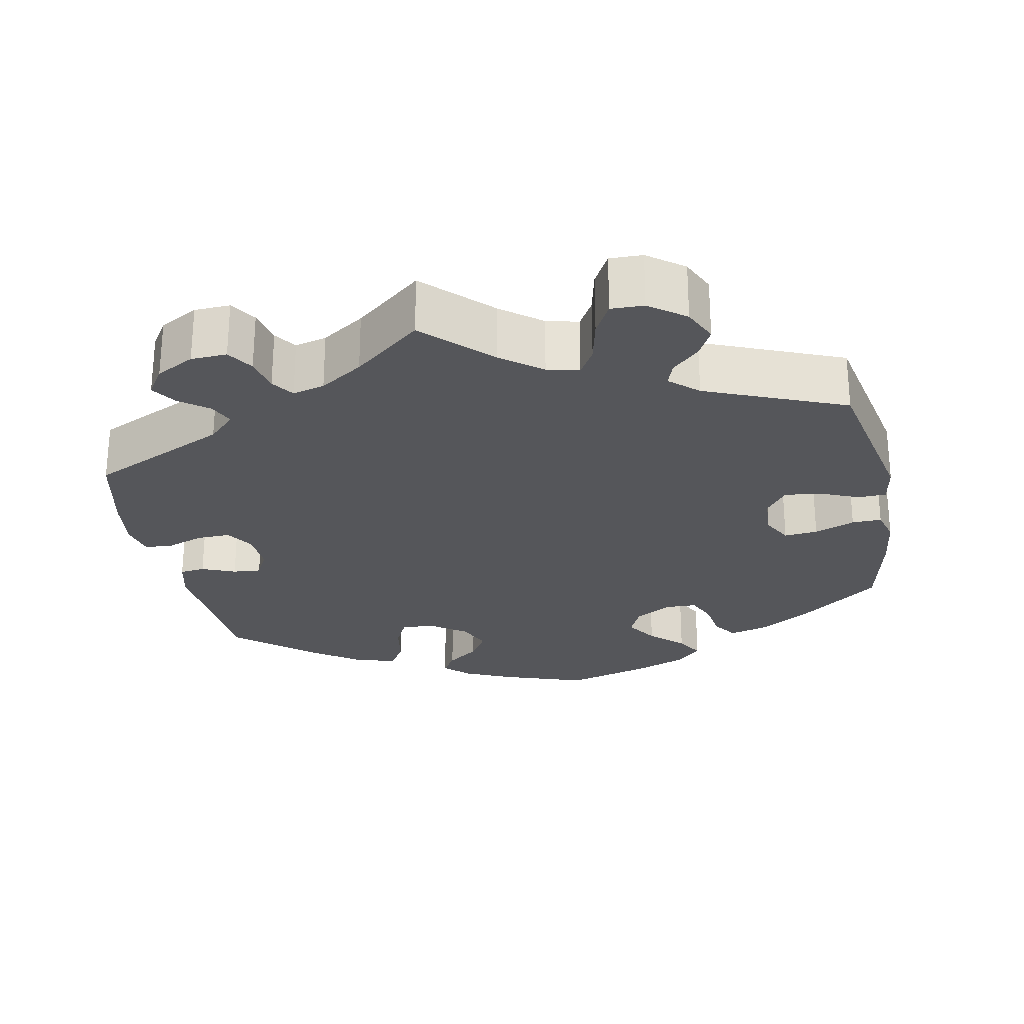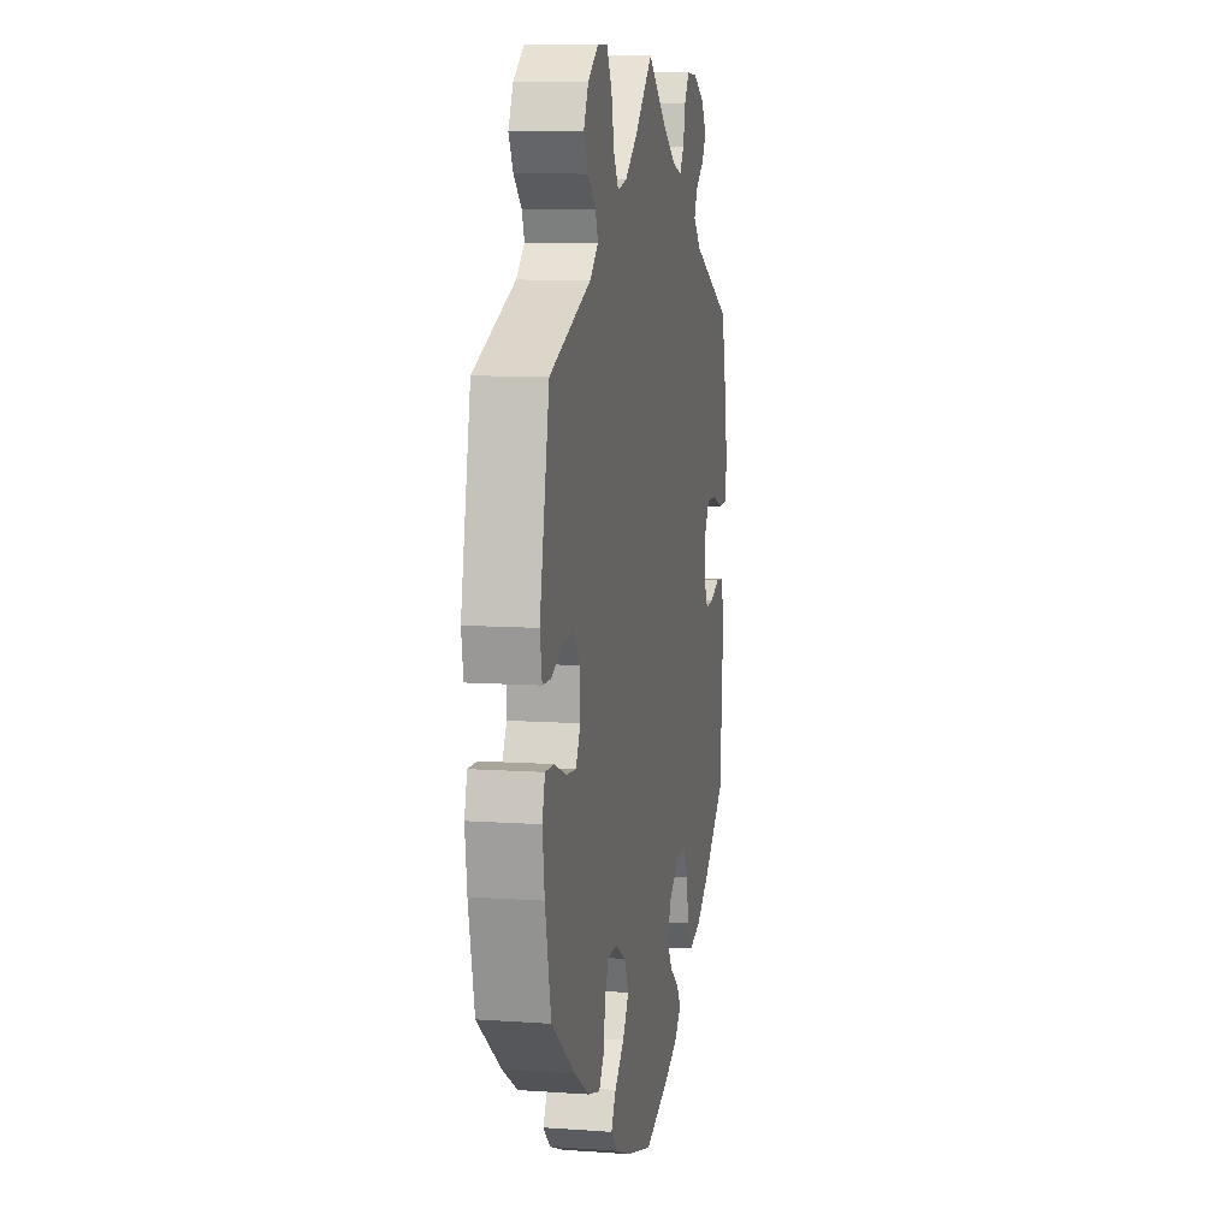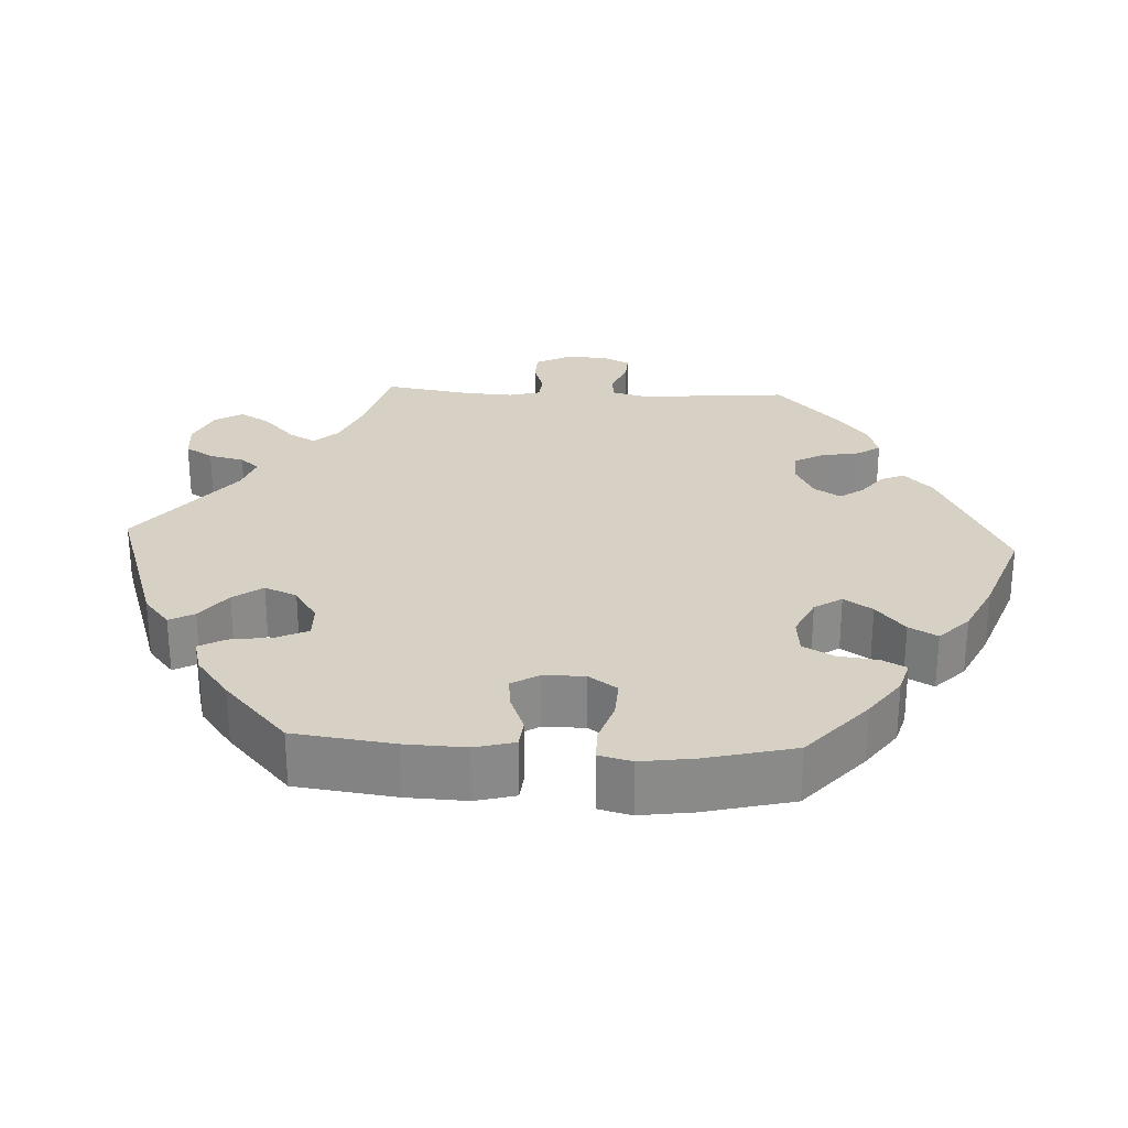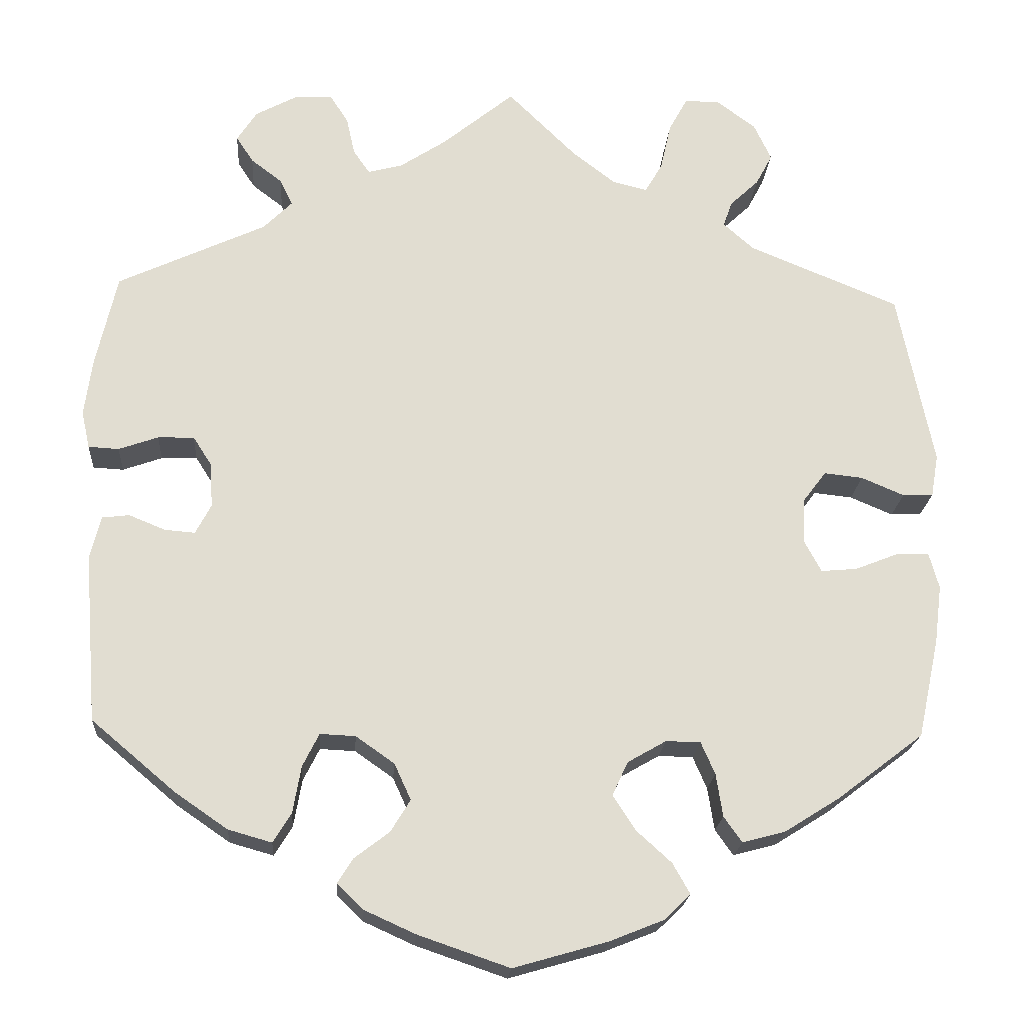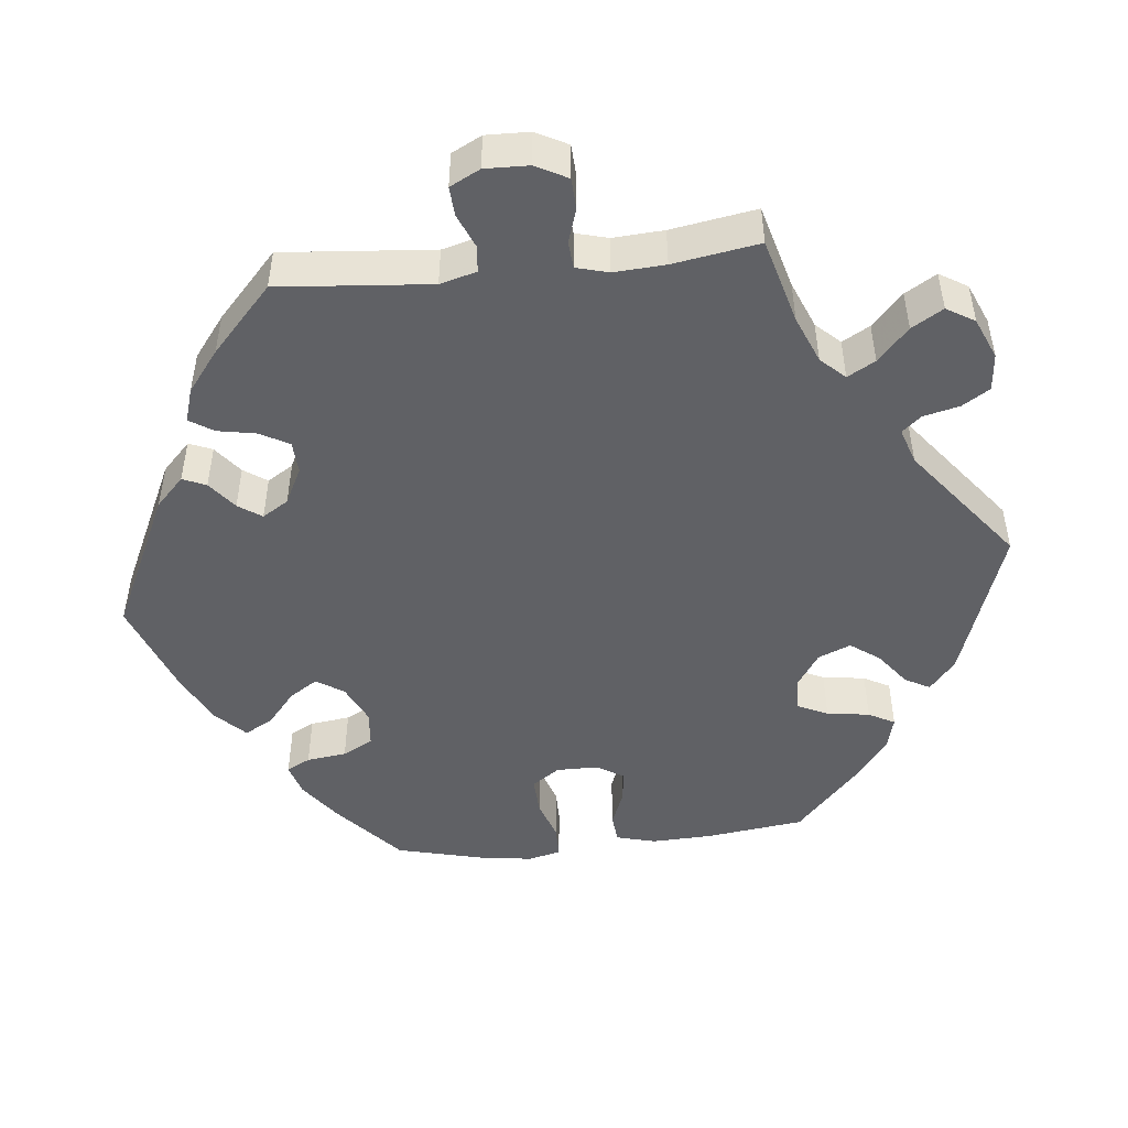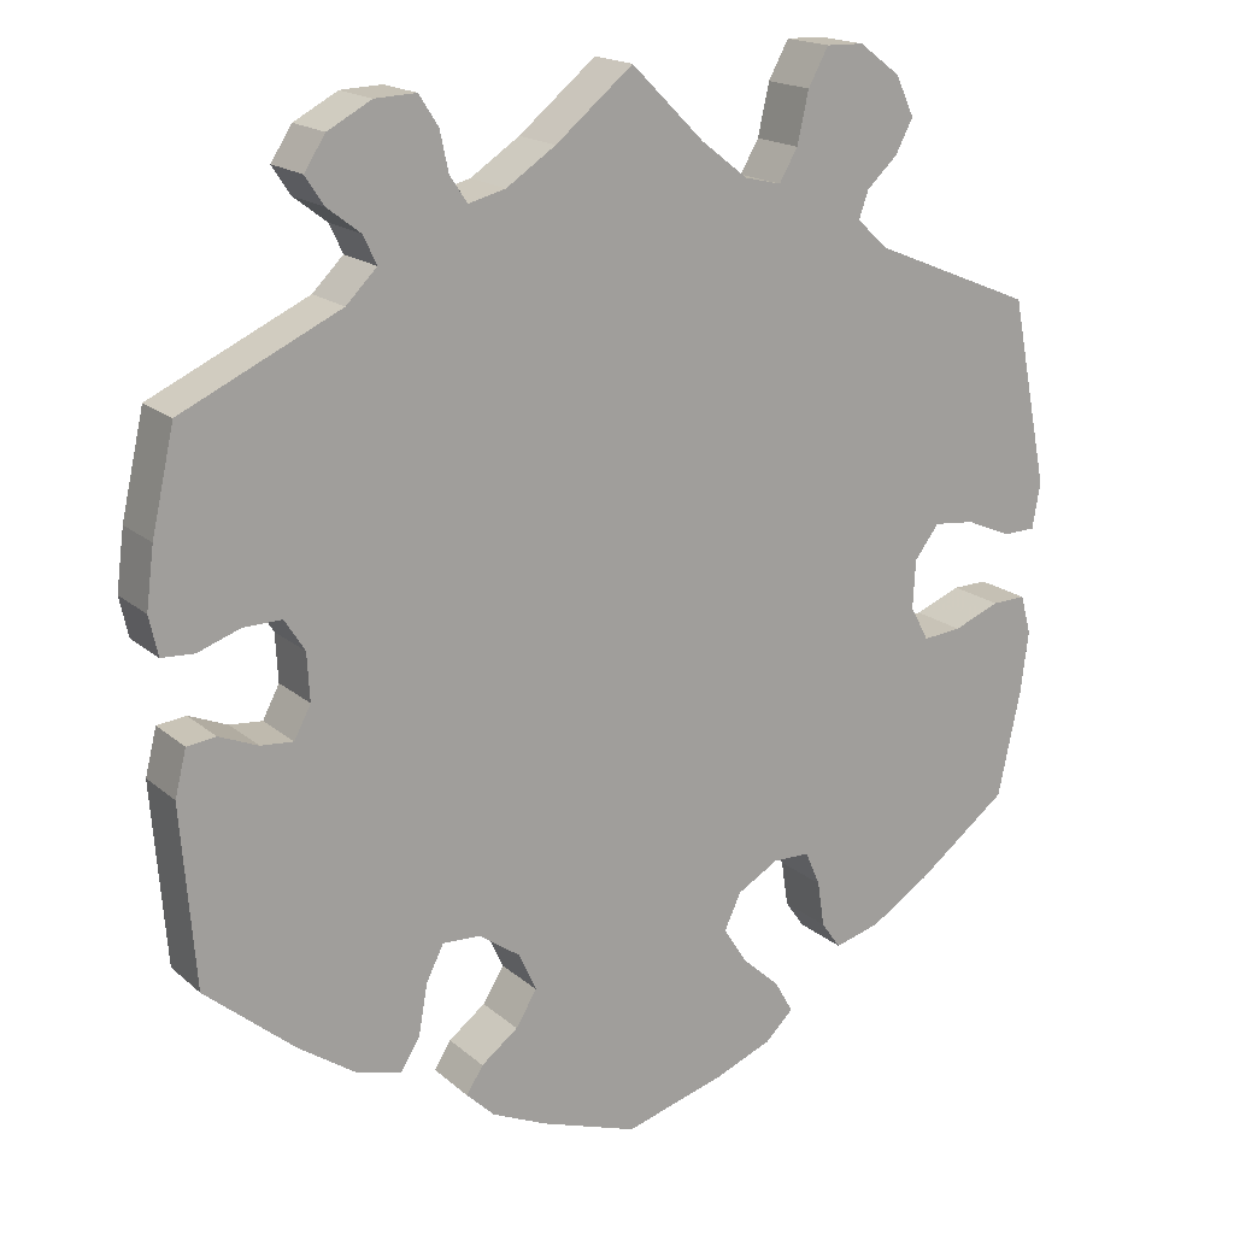
<metadata>
{"format":"obj","ext":"obj","renderer":"f3d","projection":"perspective","resolution":1024,"background":"white","views":[{"elev":-26.1,"azim":11.2,"up":"+Y"},{"elev":9.1,"azim":100.7,"up":"+Z"},{"elev":27.0,"azim":153.1,"up":"+Y"},{"elev":-20.5,"azim":-4.0,"up":"+Z"},{"elev":-47.7,"azim":-23.9,"up":"+Y"},{"elev":17.8,"azim":-32.2,"up":"+Z"}]}
</metadata>
<code>
v -0.11 0.07 -0.54
v -0.172 0.07 -0.512
v -0.204 0.07 -0.481
v -0.185 0.07 -0.451
v -0.143 0.07 -0.419
v -0.119 0.07 -0.38
v -0.139 0.07 -0.336
v -0.186 0.07 -0.303
v -0.229 0.07 -0.301
v -0.249 0.07 -0.341
v -0.259 0.07 -0.398
v -0.281 0.07 -0.434
v -0.334 0.07 -0.419
v -0.398 0.07 -0.375
v -0.5 0.07 -0.289
v -0.516 0.07 -0.084
v -0.503 0.07 -0.032
v -0.47 0.07 -0.028
v -0.426 0.07 -0.046
v -0.389 0.07 -0.049
v -0.37 0.07 -0.013
v -0.373 0.07 0.041
v -0.396 0.07 0.077
v -0.44 0.07 0.076
v -0.488 0.07 0.059
v -0.525 0.07 0.061
v -0.535 0.07 0.106
v -0.526 0.07 0.174
v -0.5 0.07 0.289
v -0.32 0.07 0.373
v -0.285 0.07 0.408
v -0.3 0.07 0.44
v -0.338 0.07 0.469
v -0.359 0.07 0.501
v -0.335 0.07 0.538
v -0.285 0.07 0.565
v -0.238 0.07 0.567
v -0.216 0.07 0.533
v -0.206 0.07 0.487
v -0.186 0.07 0.458
v -0.144 0.07 0.469
v -0.088 0.07 0.506
v 0 0.07 0.578
v 0.083 0.07 0.496
v 0.136 0.07 0.455
v 0.178 0.07 0.445
v 0.199 0.07 0.481
v 0.212 0.07 0.539
v 0.235 0.07 0.581
v 0.278 0.07 0.58
v 0.325 0.07 0.545
v 0.346 0.07 0.5
v 0.326 0.07 0.462
v 0.291 0.07 0.429
v 0.28 0.07 0.398
v 0.317 0.07 0.365
v 0.5 0.07 0.29
v 0.543 0.07 0.077
v 0.534 0.07 0.025
v 0.497 0.07 0.024
v 0.445 0.07 0.046
v 0.398 0.07 0.051
v 0.37 0.07 0.014
v 0.367 0.07 -0.041
v 0.388 0.07 -0.08
v 0.432 0.07 -0.076
v 0.485 0.07 -0.055
v 0.524 0.07 -0.054
v 0.536 0.07 -0.098
v 0.527 0.07 -0.169
v 0.501 0.07 -0.289
v 0.396 0.07 -0.369
v 0.329 0.07 -0.411
v 0.277 0.07 -0.425
v 0.255 0.07 -0.394
v 0.247 0.07 -0.342
v 0.23 0.07 -0.303
v 0.188 0.07 -0.302
v 0.141 0.07 -0.329
v 0.122 0.07 -0.37
v 0.149 0.07 -0.412
v 0.192 0.07 -0.451
v 0.213 0.07 -0.488
v 0.181 0.07 -0.519
v 0.116 0.07 -0.545
v 0.001 0.07 -0.578
v -0.11 0 -0.54
v -0.172 0 -0.512
v -0.204 0 -0.481
v -0.185 0 -0.451
v -0.143 0 -0.419
v -0.119 0 -0.38
v -0.139 0 -0.336
v -0.186 0 -0.303
v -0.229 0 -0.301
v -0.249 0 -0.341
v -0.259 0 -0.398
v -0.281 0 -0.434
v -0.334 0 -0.419
v -0.398 0 -0.375
v -0.5 0 -0.289
v -0.516 0 -0.084
v -0.503 0 -0.032
v -0.47 0 -0.028
v -0.426 0 -0.046
v -0.389 0 -0.049
v -0.37 0 -0.013
v -0.373 0 0.041
v -0.396 0 0.077
v -0.44 0 0.076
v -0.488 0 0.059
v -0.525 0 0.061
v -0.535 0 0.106
v -0.526 0 0.174
v -0.5 0 0.289
v -0.32 0 0.373
v -0.285 0 0.408
v -0.3 0 0.44
v -0.338 0 0.469
v -0.359 0 0.501
v -0.335 0 0.538
v -0.285 0 0.565
v -0.238 0 0.567
v -0.216 0 0.533
v -0.206 0 0.487
v -0.186 0 0.458
v -0.144 0 0.469
v -0.088 0 0.506
v 0 0 0.578
v 0.083 0 0.496
v 0.136 0 0.455
v 0.178 0 0.445
v 0.199 0 0.481
v 0.212 0 0.539
v 0.235 0 0.581
v 0.278 0 0.58
v 0.325 0 0.545
v 0.346 0 0.5
v 0.326 0 0.462
v 0.291 0 0.429
v 0.28 0 0.398
v 0.317 0 0.365
v 0.5 0 0.29
v 0.543 0 0.077
v 0.534 0 0.025
v 0.497 0 0.024
v 0.445 0 0.046
v 0.398 0 0.051
v 0.37 0 0.014
v 0.367 0 -0.041
v 0.388 0 -0.08
v 0.432 0 -0.076
v 0.485 0 -0.055
v 0.524 0 -0.054
v 0.536 0 -0.098
v 0.527 0 -0.169
v 0.501 0 -0.289
v 0.396 0 -0.369
v 0.329 0 -0.411
v 0.277 0 -0.425
v 0.255 0 -0.394
v 0.247 0 -0.342
v 0.23 0 -0.303
v 0.188 0 -0.302
v 0.141 0 -0.329
v 0.122 0 -0.37
v 0.149 0 -0.412
v 0.192 0 -0.451
v 0.213 0 -0.488
v 0.181 0 -0.519
v 0.116 0 -0.545
v 0.001 0 -0.578
f 81 82 83 84
f 80 81 84 85
f 73 74 75 76
f 73 76 77
f 72 73 77
f 71 72 77
f 70 71 77 78
f 66 67 68 69
f 65 66 69 70
f 58 59 60 61
f 56 57 58 61
f 55 56 61 62
f 51 52 53 54
f 51 54 55
f 50 51 55
f 47 48 49 50
f 46 47 50 55
f 45 46 55 62
f 42 43 44
f 41 42 44 45
f 40 41 45 62
f 36 37 38 39
f 36 39 40
f 35 36 40
f 32 33 34 35
f 31 32 35 40
f 30 31 40 62
f 24 25 26 27
f 23 24 27 28
f 16 17 18 19
f 16 19 20
f 15 16 20
f 14 15 20 21
f 10 11 12 13
f 9 10 13 14
f 2 3 4 5
f 2 5 6
f 1 2 6
f 80 85 86 1
f 65 70 78
f 64 65 78 79
f 63 64 79
f 29 30 62 63
f 23 28 29 63
f 22 23 63 79
f 21 22 79 80
f 9 14 21
f 8 9 21
f 7 8 21 80
f 80 1 6
f 6 7 80
f 170 169 168 167
f 171 170 167 166
f 162 161 160 159
f 163 162 159
f 163 159 158
f 163 158 157
f 164 163 157 156
f 155 154 153 152
f 156 155 152 151
f 147 146 145 144
f 147 144 143 142
f 148 147 142 141
f 140 139 138 137
f 141 140 137
f 141 137 136
f 136 135 134 133
f 141 136 133 132
f 148 141 132 131
f 130 129 128
f 131 130 128 127
f 148 131 127 126
f 125 124 123 122
f 126 125 122
f 126 122 121
f 121 120 119 118
f 126 121 118 117
f 148 126 117 116
f 113 112 111 110
f 114 113 110 109
f 105 104 103 102
f 106 105 102
f 106 102 101
f 107 106 101 100
f 99 98 97 96
f 100 99 96 95
f 91 90 89 88
f 92 91 88
f 92 88 87
f 87 172 171 166
f 164 156 151
f 165 164 151 150
f 165 150 149
f 149 148 116 115
f 149 115 114 109
f 165 149 109 108
f 166 165 108 107
f 107 100 95
f 107 95 94
f 166 107 94 93
f 92 87 166
f 166 93 92
f 1 87 88 2
f 2 88 89 3
f 3 89 90 4
f 4 90 91 5
f 5 91 92 6
f 6 92 93 7
f 7 93 94 8
f 8 94 95 9
f 9 95 96 10
f 10 96 97 11
f 11 97 98 12
f 12 98 99 13
f 13 99 100 14
f 14 100 101 15
f 15 101 102 16
f 16 102 103 17
f 17 103 104 18
f 18 104 105 19
f 19 105 106 20
f 20 106 107 21
f 21 107 108 22
f 22 108 109 23
f 23 109 110 24
f 24 110 111 25
f 25 111 112 26
f 26 112 113 27
f 27 113 114 28
f 28 114 115 29
f 29 115 116 30
f 30 116 117 31
f 31 117 118 32
f 32 118 119 33
f 33 119 120 34
f 34 120 121 35
f 35 121 122 36
f 36 122 123 37
f 37 123 124 38
f 38 124 125 39
f 39 125 126 40
f 40 126 127 41
f 41 127 128 42
f 42 128 129 43
f 43 129 130 44
f 44 130 131 45
f 45 131 132 46
f 46 132 133 47
f 47 133 134 48
f 48 134 135 49
f 49 135 136 50
f 50 136 137 51
f 51 137 138 52
f 52 138 139 53
f 53 139 140 54
f 54 140 141 55
f 55 141 142 56
f 56 142 143 57
f 57 143 144 58
f 58 144 145 59
f 59 145 146 60
f 60 146 147 61
f 61 147 148 62
f 62 148 149 63
f 63 149 150 64
f 64 150 151 65
f 65 151 152 66
f 66 152 153 67
f 67 153 154 68
f 68 154 155 69
f 69 155 156 70
f 70 156 157 71
f 71 157 158 72
f 72 158 159 73
f 73 159 160 74
f 74 160 161 75
f 75 161 162 76
f 76 162 163 77
f 77 163 164 78
f 78 164 165 79
f 79 165 166 80
f 80 166 167 81
f 81 167 168 82
f 82 168 169 83
f 83 169 170 84
f 84 170 171 85
f 85 171 172 86
f 86 172 87 1

</code>
